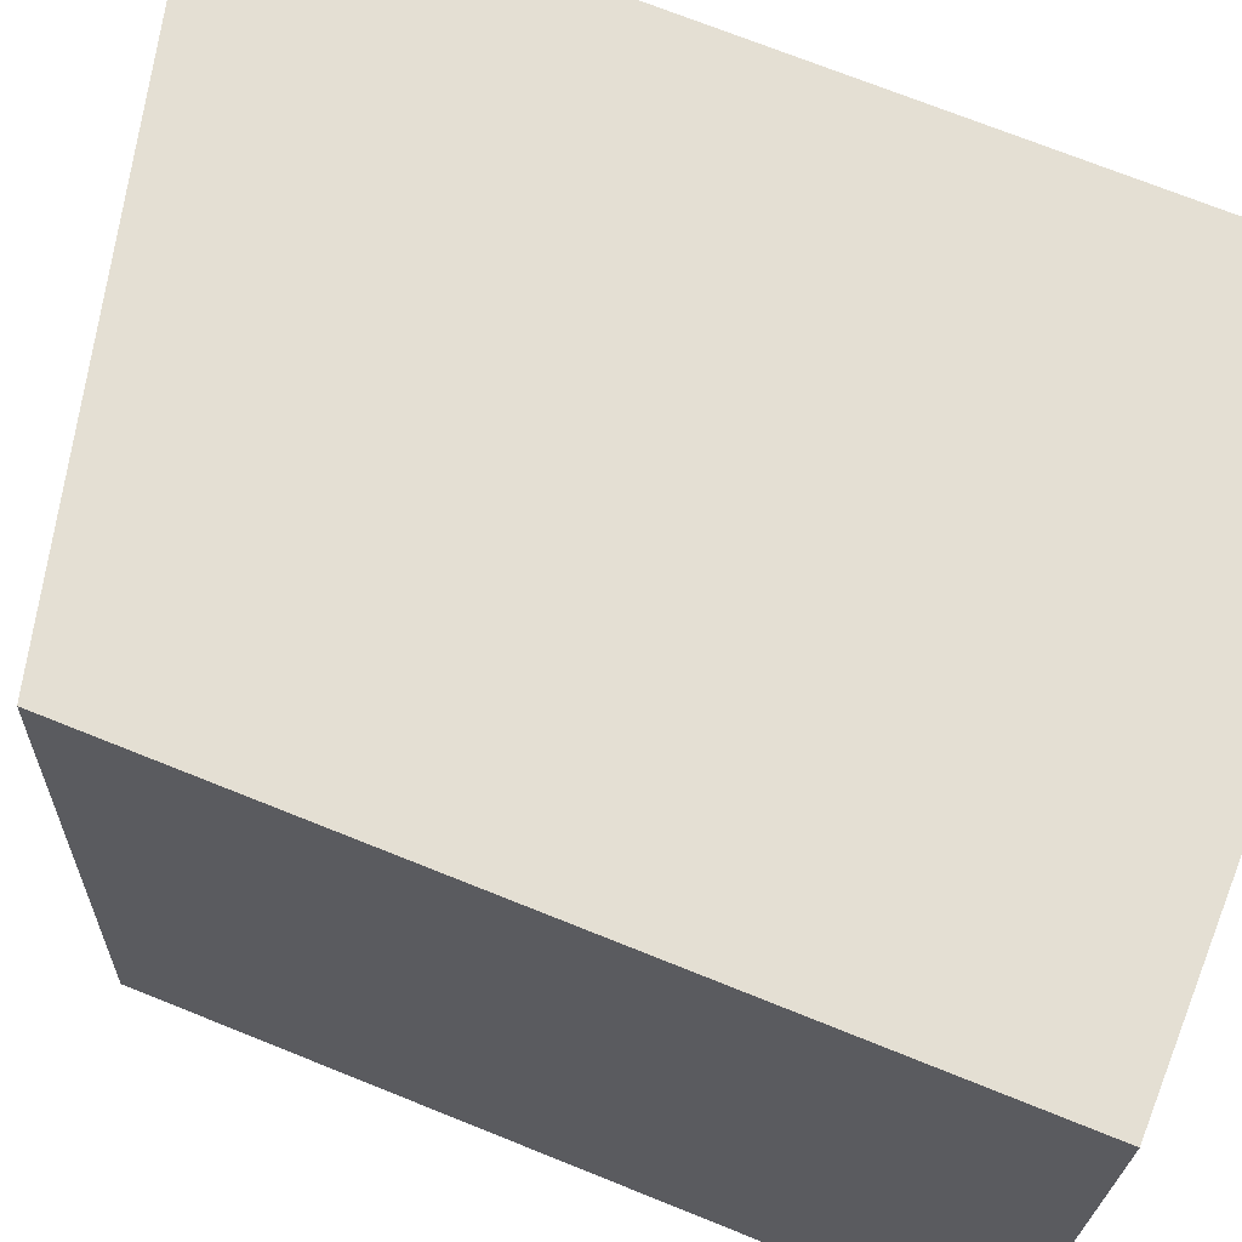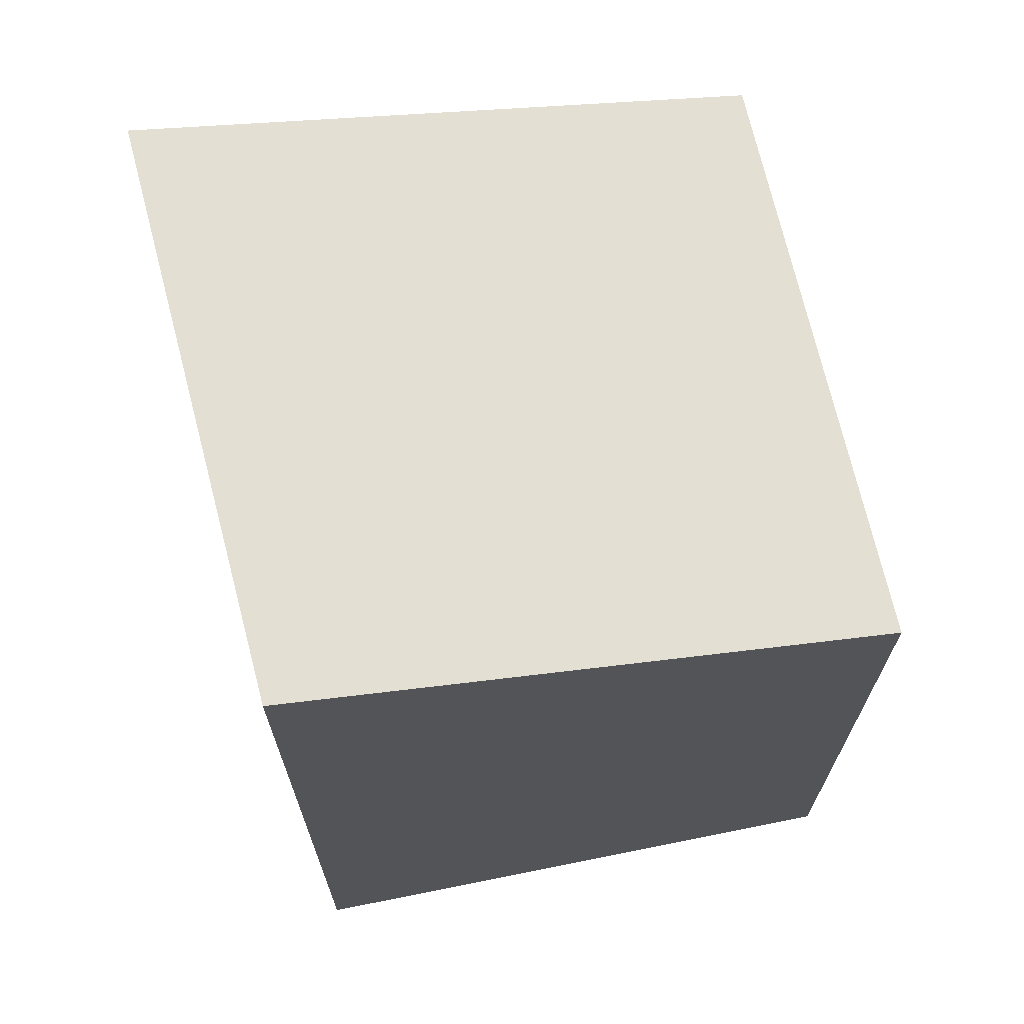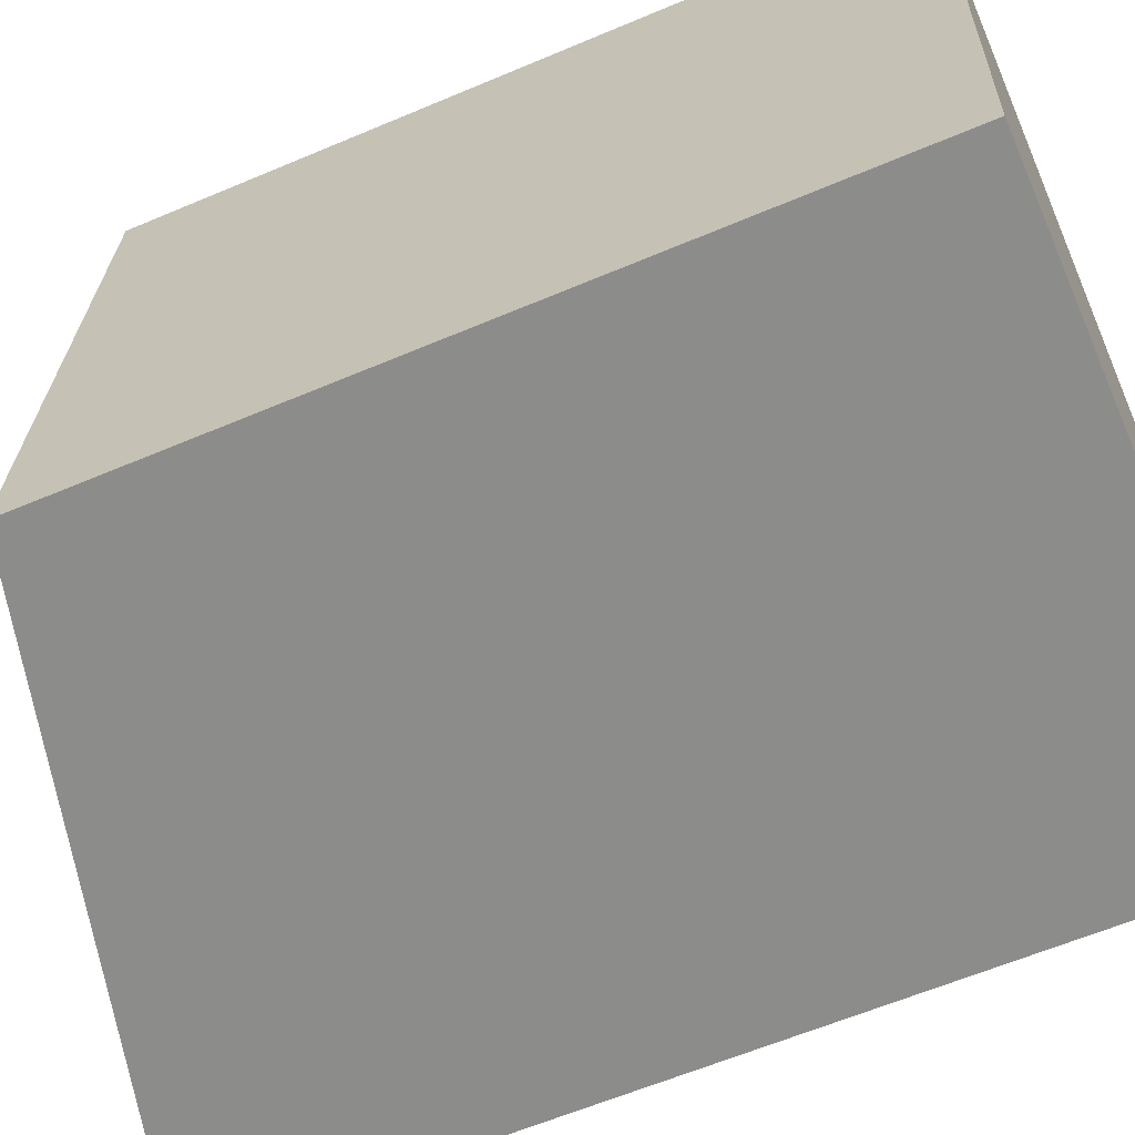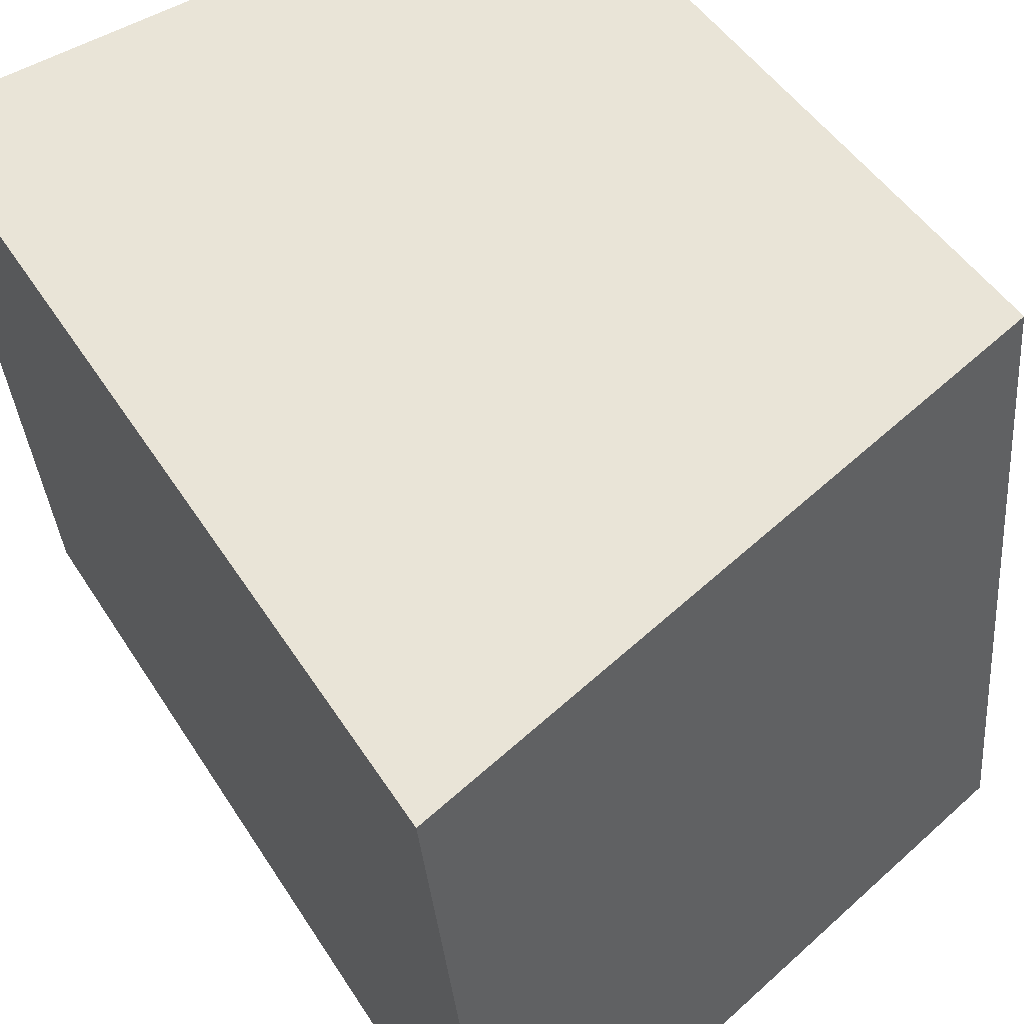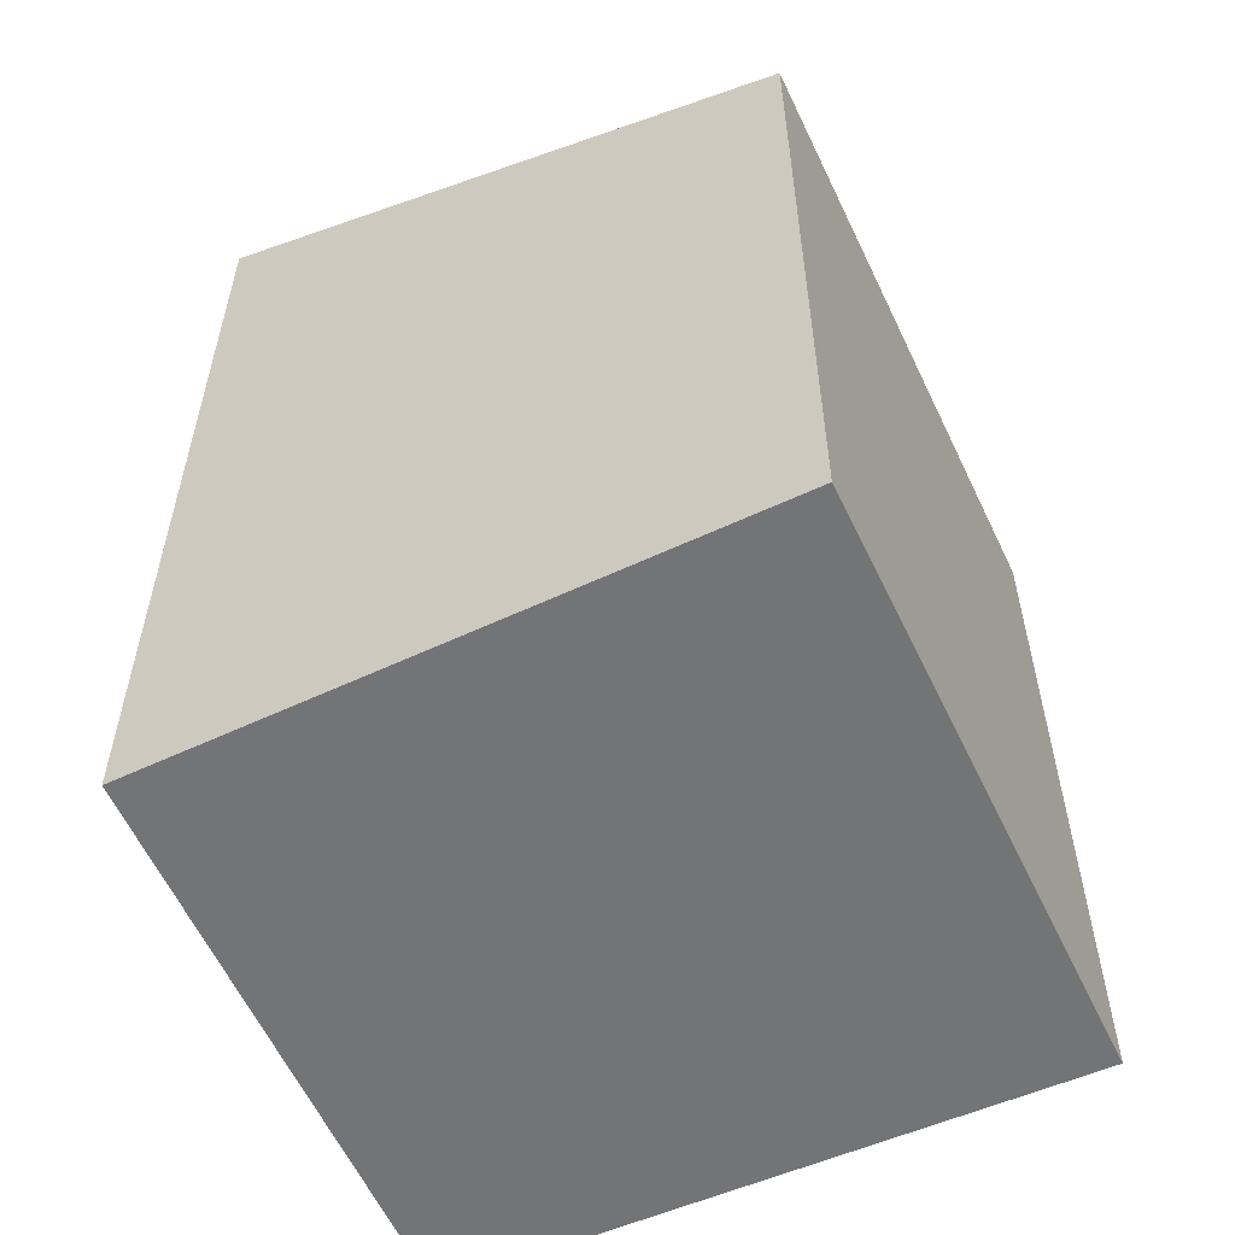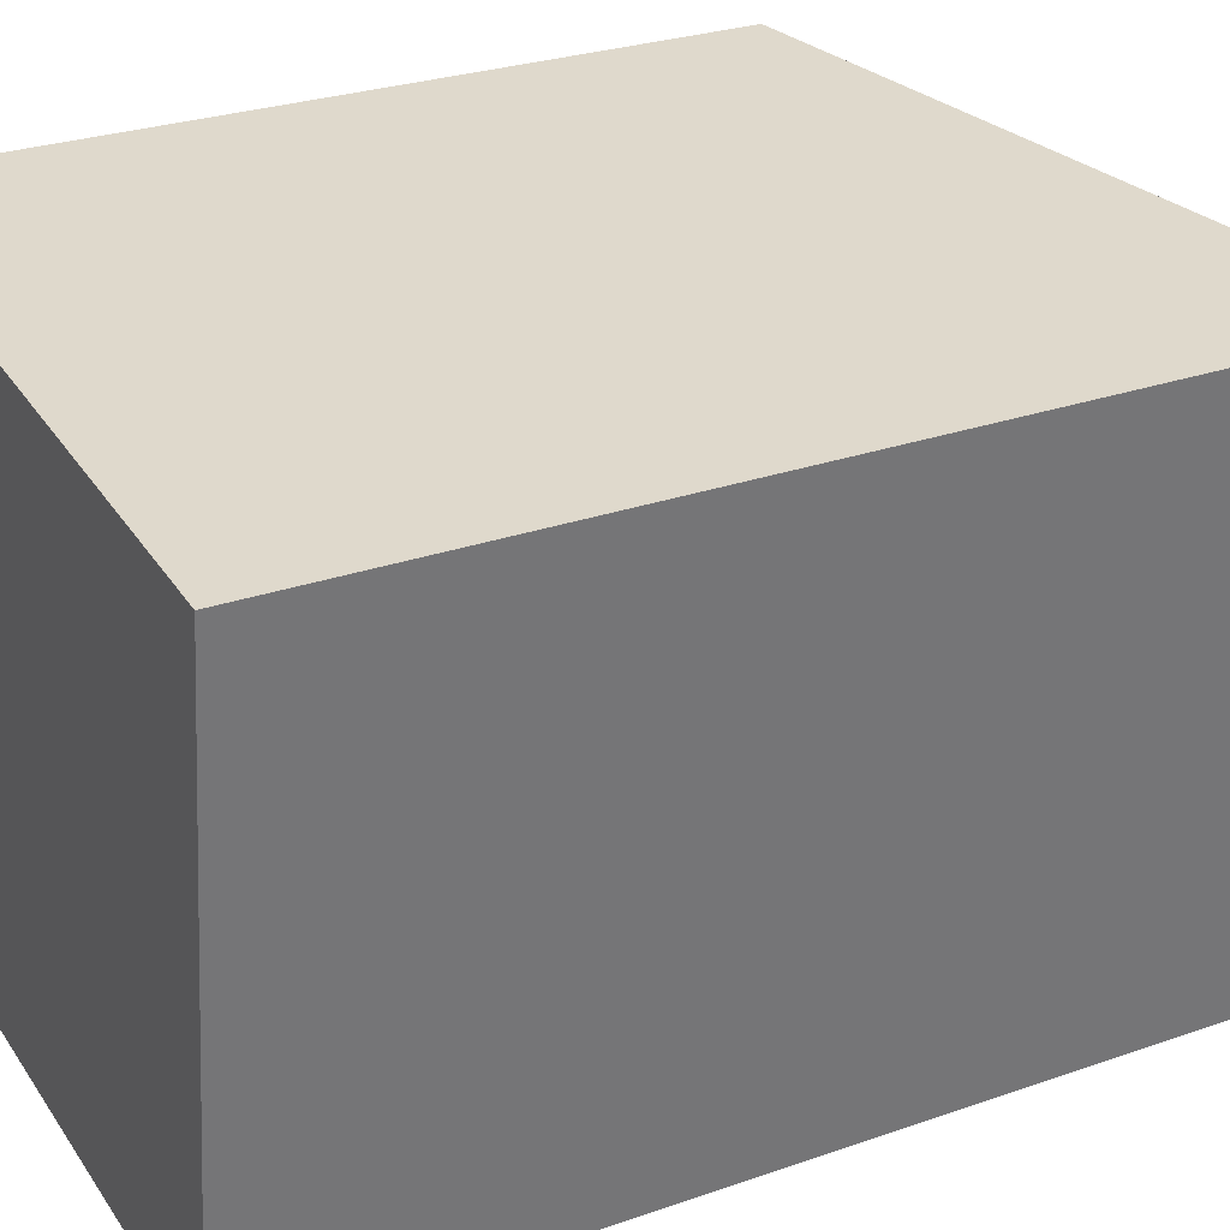
<metadata>
{"format":"obj","ext":"obj","renderer":"f3d","projection":"perspective","resolution":1024,"background":"white","views":[{"elev":71.7,"azim":-68.1,"up":"+Z"},{"elev":68.6,"azim":172.0,"up":"+Y"},{"elev":-61.1,"azim":-66.6,"up":"+Z"},{"elev":45.8,"azim":149.8,"up":"+Z"},{"elev":-56.2,"azim":-150.3,"up":"+Y"},{"elev":27.5,"azim":61.7,"up":"+Z"}]}
</metadata>
<code>
v  5.189 7.701 -0.308
v  0.399 6.36 5.248
v  5.805 7.76 4.783
v  0 6.36 3.894e-16
v  5.189 1.886e-17 -0.308
v  0 0 0
v  0.399 -3.213e-16 5.248
v  5.805 -2.929e-16 4.783
g defaultobject
f 1 2 3
f 2 1 4
f 5 4 1
f 4 5 6
f 6 2 4
f 2 6 7
f 2 8 3
f 8 2 7
f 8 1 3
f 1 8 5
f 5 7 6
f 7 5 8

</code>
